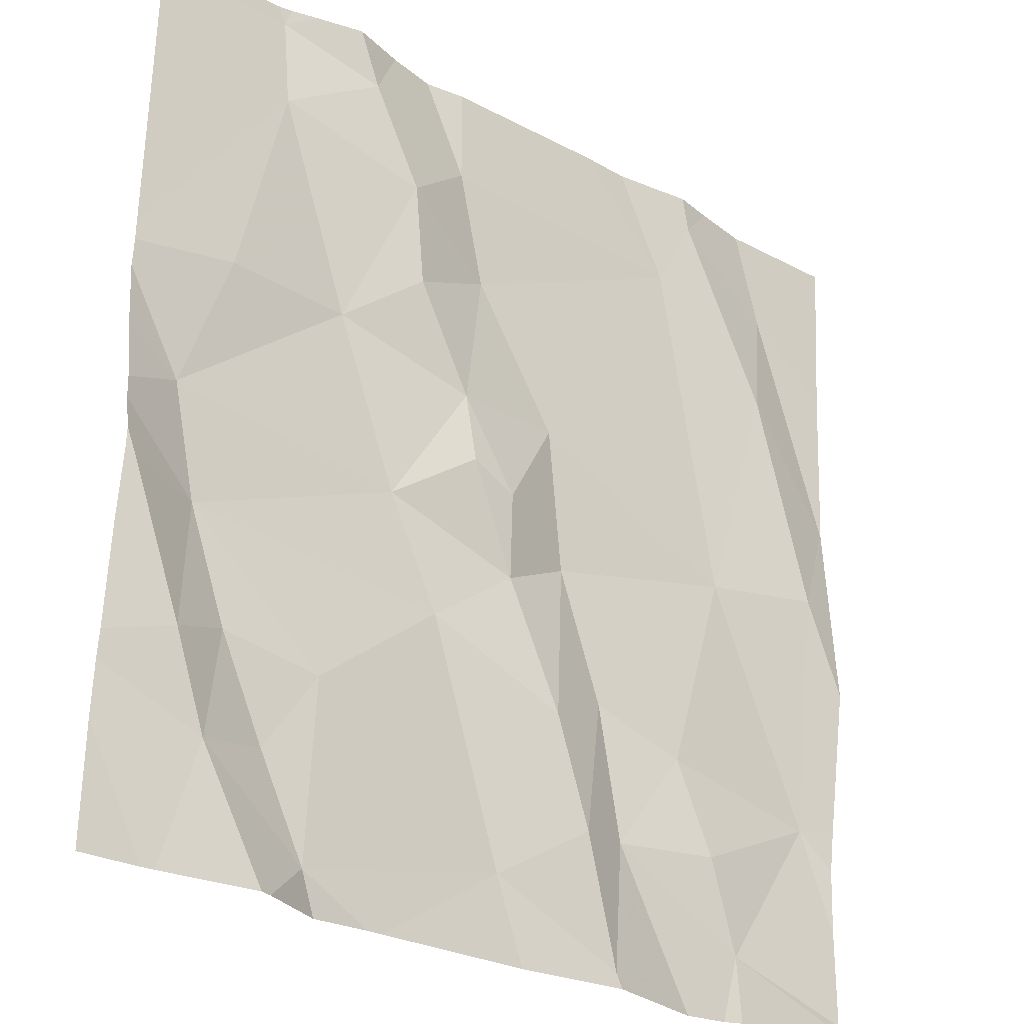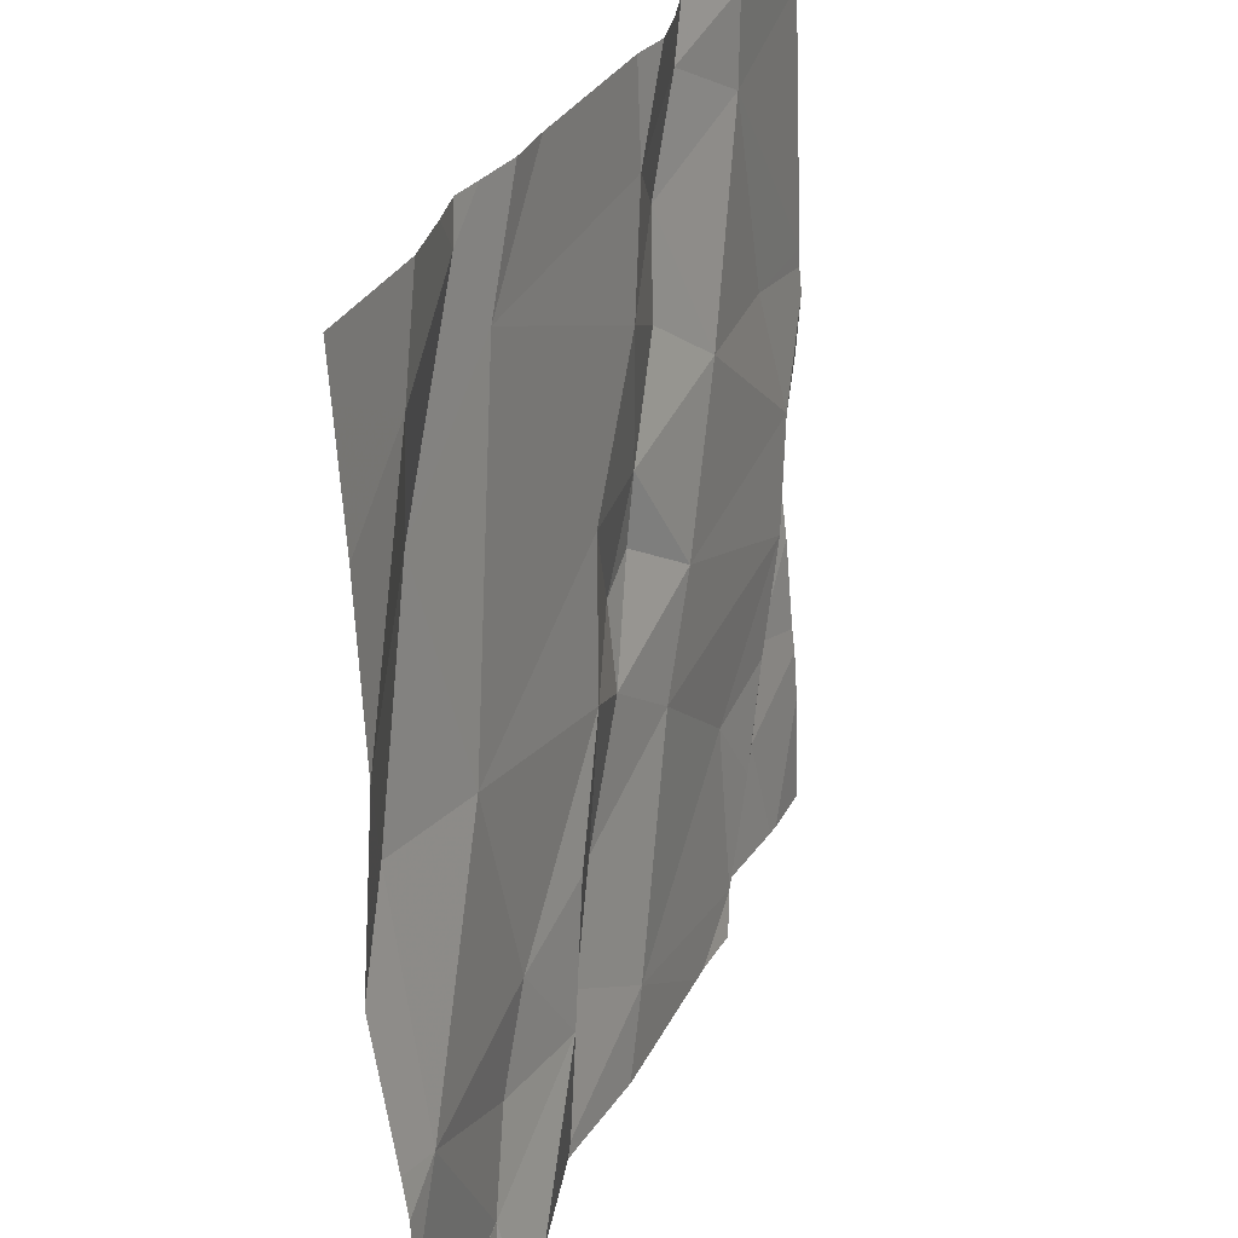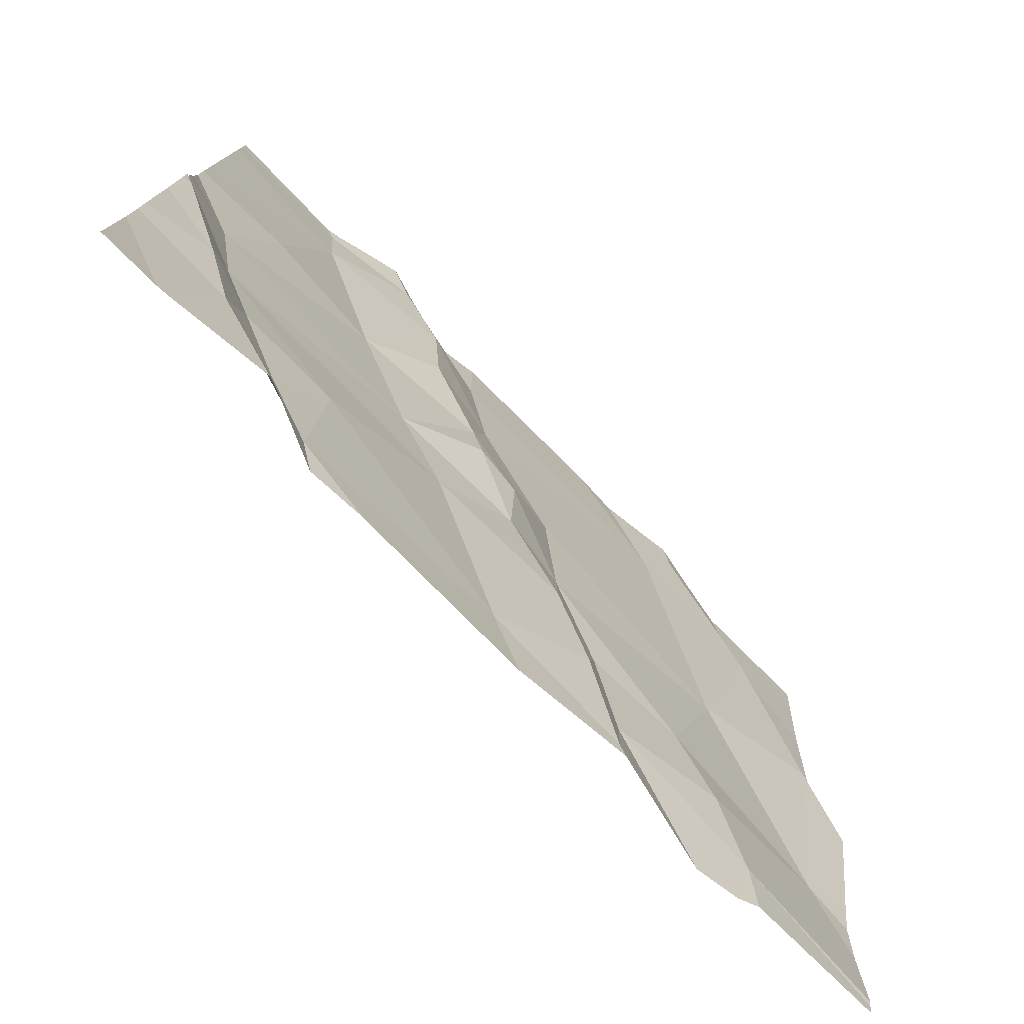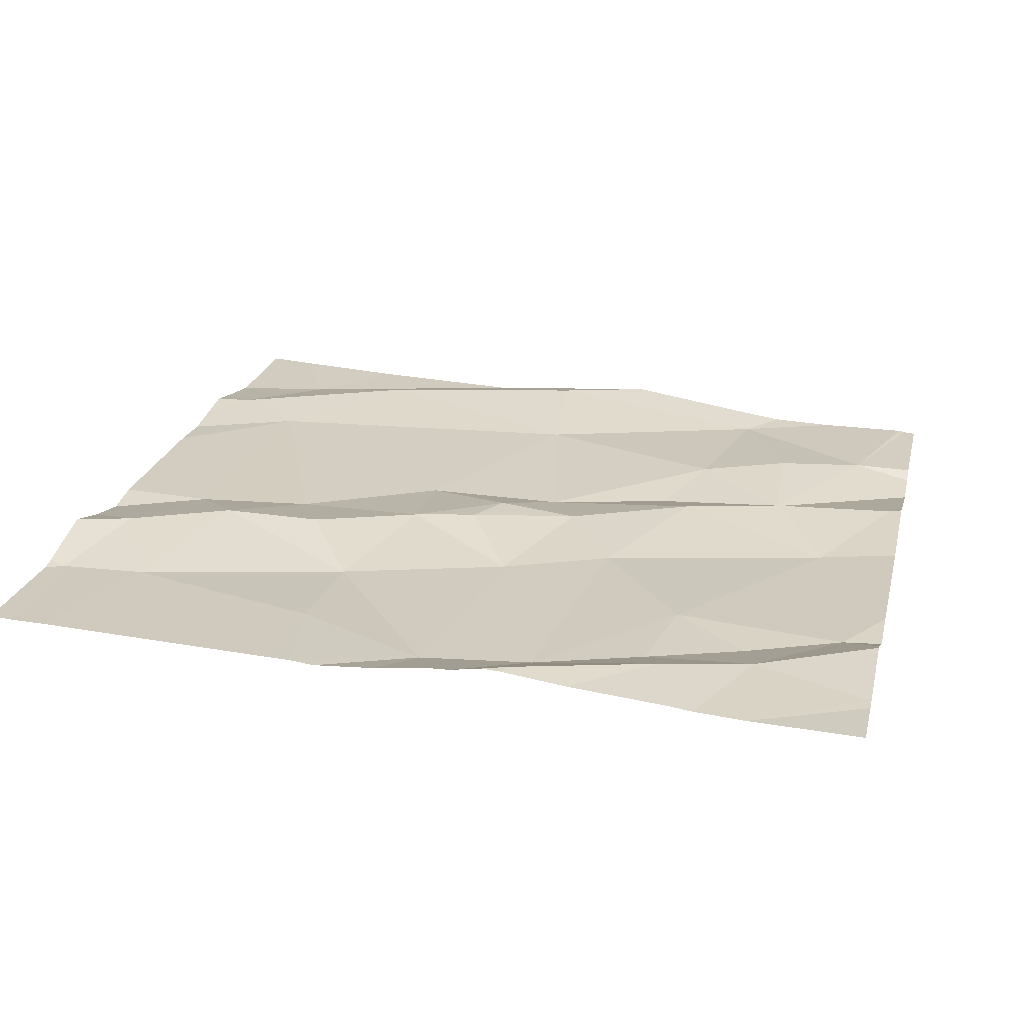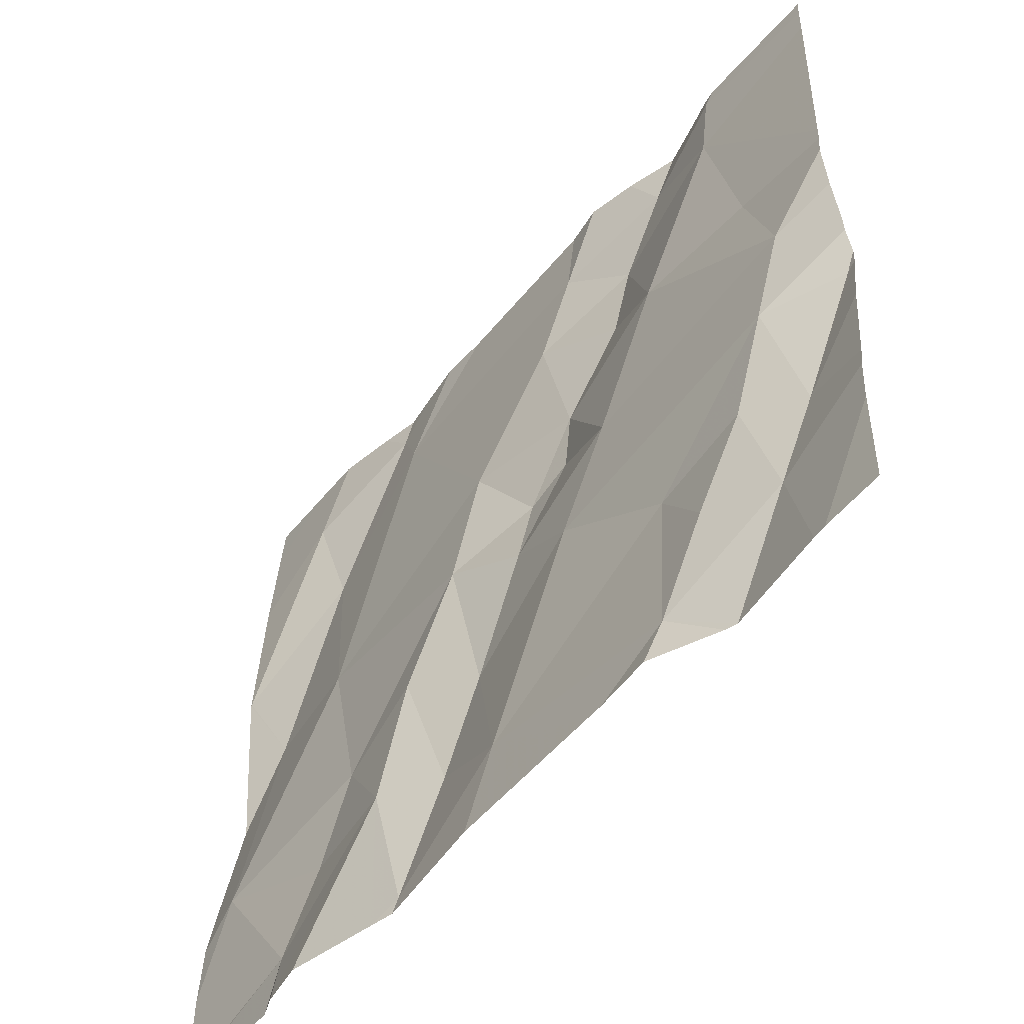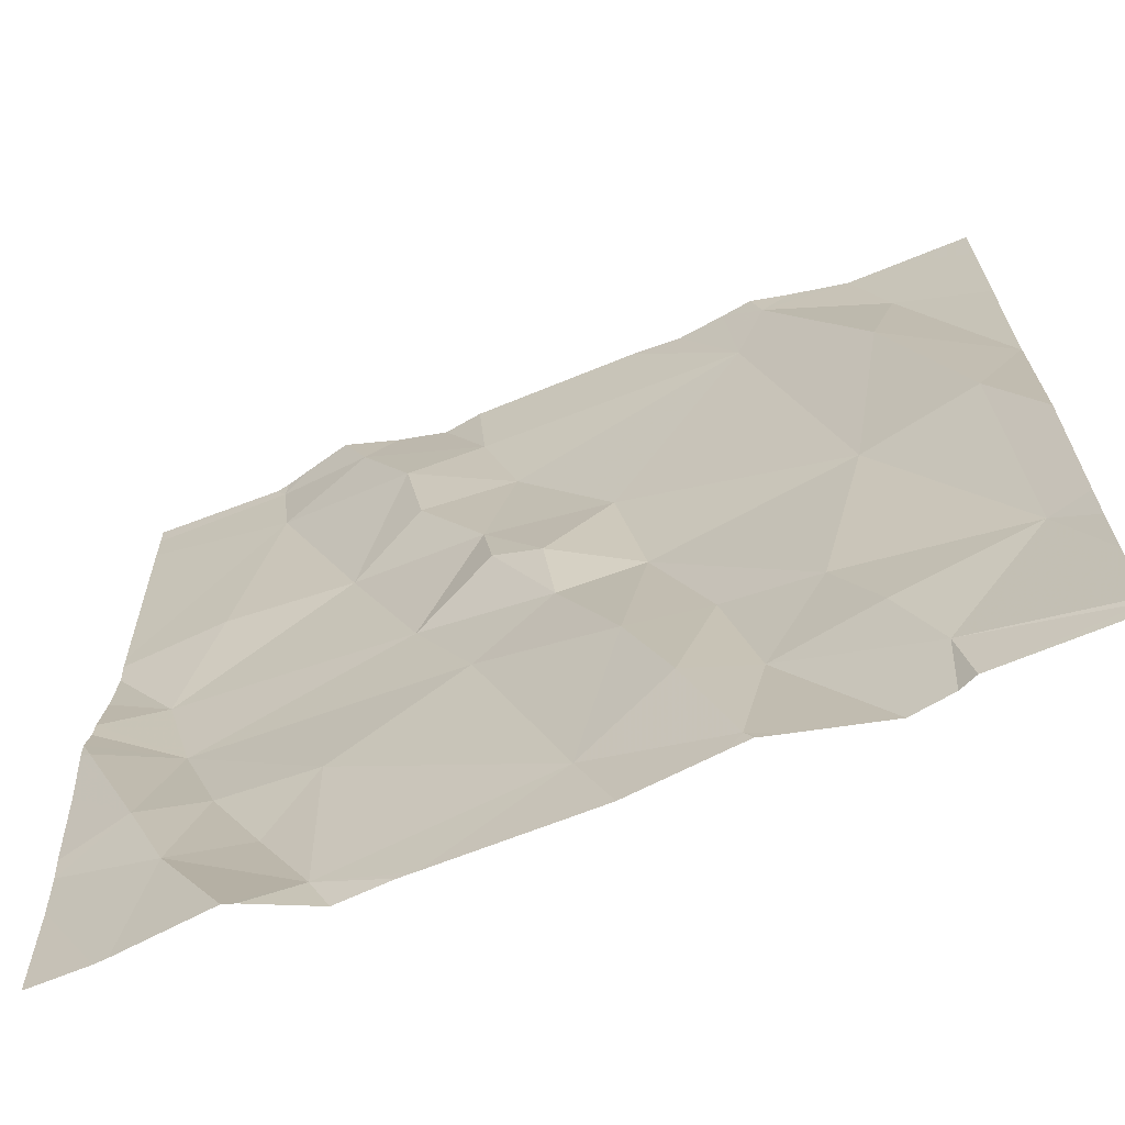
<metadata>
{"format":"obj","ext":"obj","renderer":"f3d","projection":"perspective","resolution":1024,"background":"white","views":[{"elev":-27.1,"azim":-39.3,"up":"+Y"},{"elev":30.6,"azim":113.1,"up":"+Y"},{"elev":-78.7,"azim":-44.6,"up":"+Y"},{"elev":23.1,"azim":-76.9,"up":"+Z"},{"elev":-54.6,"azim":-128.5,"up":"+Y"},{"elev":-68.1,"azim":22.3,"up":"+Y"}]}
</metadata>
<code>
v -120.3 267.2 500.7
v -120.2 267.2 500.7
v -120.8 267.2 500.8
v -120 267.8 500.8
v -120.1 267.9 500.8
v -120.1 268 500.8
v -120.2 268.1 500.8
v -120.6 267.7 500.8
v -120.5 267.6 500.8
v -120.9 267.3 500.8
v -120.8 267.4 500.8
v -120.8 267.3 500.7
v -120.4 268.1 500.8
v -120.3 268.1 500.8
v -120.2 267.3 500.7
v -120.3 267.4 500.7
v -120.2 267.2 500.7
v -120.2 267.2 500.7
v -120.3 267.2 500.7
v -120.6 268.1 500.8
v -120.7 268.1 500.8
v -120.7 267.2 500.7
v -120.6 268.1 500.8
v -120.4 267.3 500.8
v -120.3 267.3 500.7
v -120.5 267.2 500.7
v -120.8 268.1 500.8
v -120.3 268.1 500.8
v -120.1 267.4 500.7
v -120.8 268.1 500.8
v -120.9 267.6 500.8
v -120.6 267.6 500.8
v -120.6 267.5 500.8
v -120.8 268.1 500.8
v -120.5 267.6 500.8
v -120.4 267.7 500.8
v -120.6 267.7 500.8
v -120.5 267.9 500.8
v -120.3 268 500.8
v -120.7 267.8 500.8
v -120.8 267.2 500.8
v -120.2 267.6 500.8
v -120.6 267.8 500.8
v -120.7 267.9 500.8
v -120.4 267.6 500.7
v -120.9 267.5 500.8
v -120.4 267.4 500.8
v -120.4 267.5 500.7
v -120.1 267.6 500.8
v -120.7 267.4 500.8
v -120.4 267.2 500.7
v -120.9 267.2 500.8
v -120.3 267.2 500.7
v -120.8 268.1 500.8
v -120.7 268.1 500.8
v -120.6 268 500.8
v -120.8 268 500.8
v -120 267.2 500.7
v -120.9 267.8 500.8
v -120 267.2 500.7
v -120 267.3 500.7
v -120 267.8 500.8
v -120.9 267.4 500.8
v -121 267.5 500.8
v -120 267.8 500.8
v -120 267.3 500.7
v -120 267.8 500.8
v -121 267.5 500.8
v -121 267.6 500.8
v -121 268.1 500.8
v -121 268 500.8
v -121 267.3 500.8
v -121 267.3 500.8
v -121 267.5 500.8
v -121 267.4 500.8
v -121 267.8 500.8
v -121 267.8 500.8
v -121 267.7 500.8
v -121 267.6 500.8
v -121 267.7 500.8
v -120.2 268.1 500.8
v -121 267.6 500.8
v -120 267.9 500.8
v -120 268.1 500.8
v -120 267.4 500.7
v -120 267.5 500.8
v -120.2 268.1 500.8
v -120 267.6 500.8
v -120.7 267.2 500.7
v -120.5 267.2 500.7
v -120.6 267.2 500.7
v -120.3 267.2 500.7
v -120.2 267.2 500.7
v -120.6 267.2 500.7
v -120.9 267.2 500.8
v -120 267.2 500.7
v -121 267.2 500.8
v -120 267.2 500.7
v -120.7 268.1 500.8
v -120.3 268.1 500.8
v -120.1 268.1 500.8
v -121 268.1 500.8
v -121 268.1 500.8
v -120 268.1 500.8
f 90 26 91
f 15 16 25
f 100 39 28
f 12 10 22
f 9 35 8
f 5 6 7
f 63 10 11
f 29 17 58
f 4 6 5
f 7 6 81
f 40 31 32
f 32 9 8
f 10 12 11
f 33 47 9
f 16 15 29
f 24 25 48
f 99 55 23
f 23 56 20
f 22 10 3
f 25 24 19
f 51 26 90
f 21 55 99
f 25 19 92
f 89 22 41
f 18 25 93
f 24 26 19
f 5 42 49
f 31 46 32
f 33 9 32
f 11 50 46
f 91 22 94
f 45 48 16
f 35 9 45
f 37 35 36
f 36 38 37
f 38 36 39
f 36 42 39
f 59 31 40
f 40 43 44
f 7 39 5
f 13 39 100
f 6 4 62
f 39 42 5
f 44 43 38
f 38 43 37
f 45 36 35
f 46 33 32
f 37 43 40
f 45 9 47
f 33 50 26
f 47 48 45
f 47 33 26
f 4 5 49
f 50 22 26
f 29 15 17
f 49 29 85
f 47 24 48
f 41 22 3
f 22 50 12
f 37 40 32
f 42 45 16
f 50 33 46
f 38 56 44
f 8 37 32
f 15 25 17
f 49 42 29
f 25 16 48
f 65 49 88
f 81 84 101
f 54 57 55
f 20 39 13
f 30 55 21
f 55 56 23
f 39 7 28
f 55 44 56
f 39 56 38
f 37 8 35
f 29 42 16
f 24 47 26
f 12 50 11
f 51 19 26
f 57 40 44
f 44 55 57
f 36 45 42
f 46 64 63
f 86 49 85
f 57 54 70
f 72 10 73
f 85 29 66
f 59 57 76
f 31 59 77
f 20 56 39
f 18 17 25
f 59 40 57
f 63 11 46
f 63 64 68
f 73 63 75
f 84 6 83
f 83 6 62
f 69 46 82
f 46 31 79
f 68 64 69
f 30 54 55
f 69 64 46
f 66 29 61
f 70 54 34
f 71 57 70
f 60 17 2
f 52 72 95
f 2 17 18
f 27 54 30
f 73 10 63
f 61 29 58
f 74 63 68
f 75 63 74
f 58 17 60
f 3 10 52
f 76 57 71
f 77 59 76
f 52 10 72
f 78 31 77
f 62 4 67
f 79 31 80
f 65 4 49
f 80 31 78
f 34 54 27
f 67 4 65
f 82 46 79
f 53 19 1
f 1 19 51
f 14 7 87
f 88 49 86
f 91 26 22
f 92 19 53
f 93 25 92
f 28 7 14
f 94 22 89
f 87 7 81
f 95 72 97
f 81 6 84
f 96 60 2
f 98 60 96
f 101 84 104
f 102 70 34
f 103 70 102

</code>
